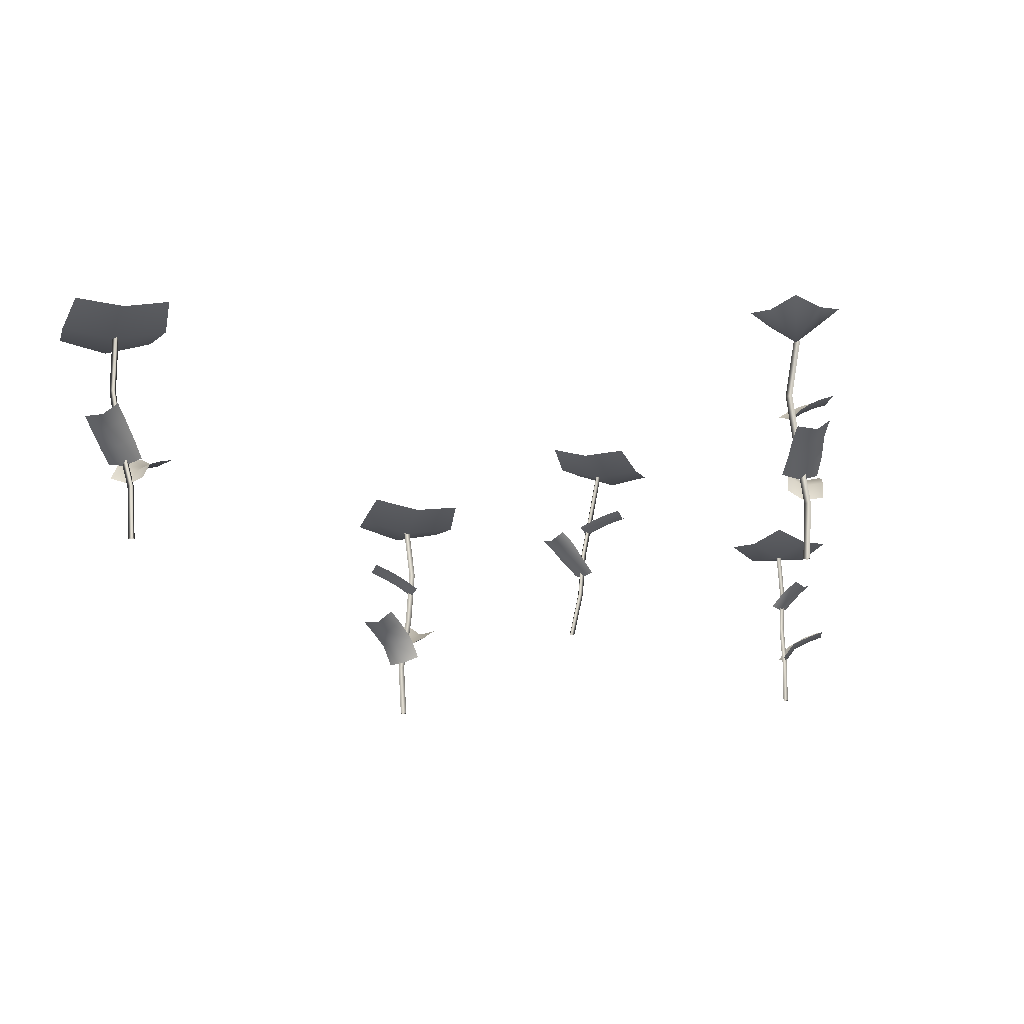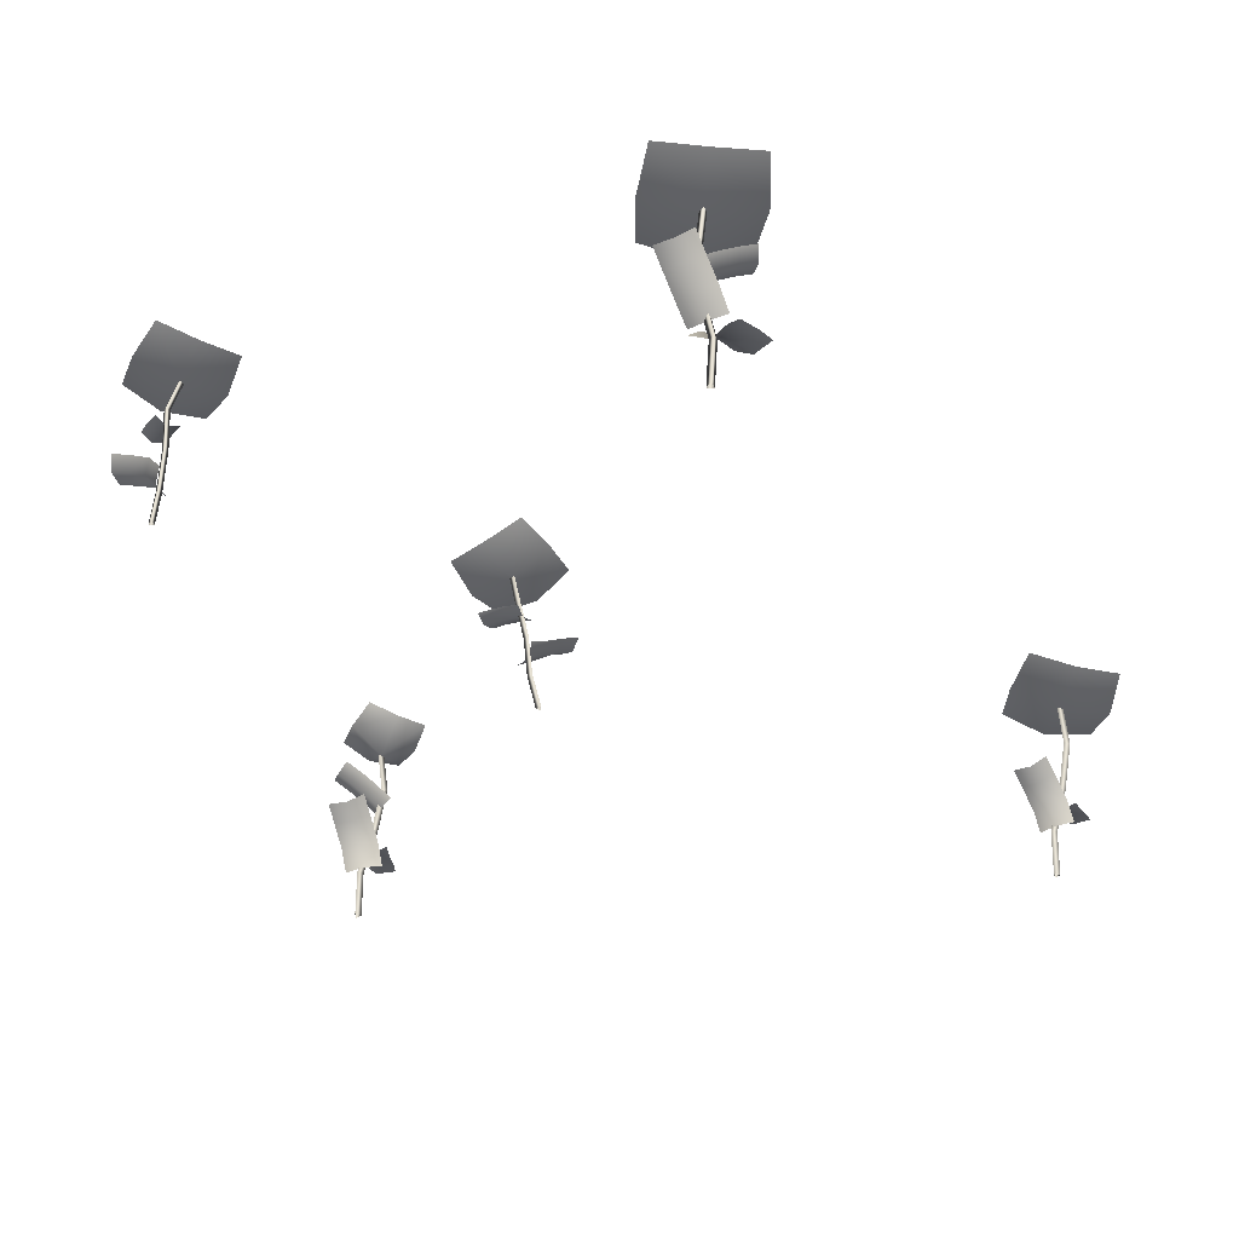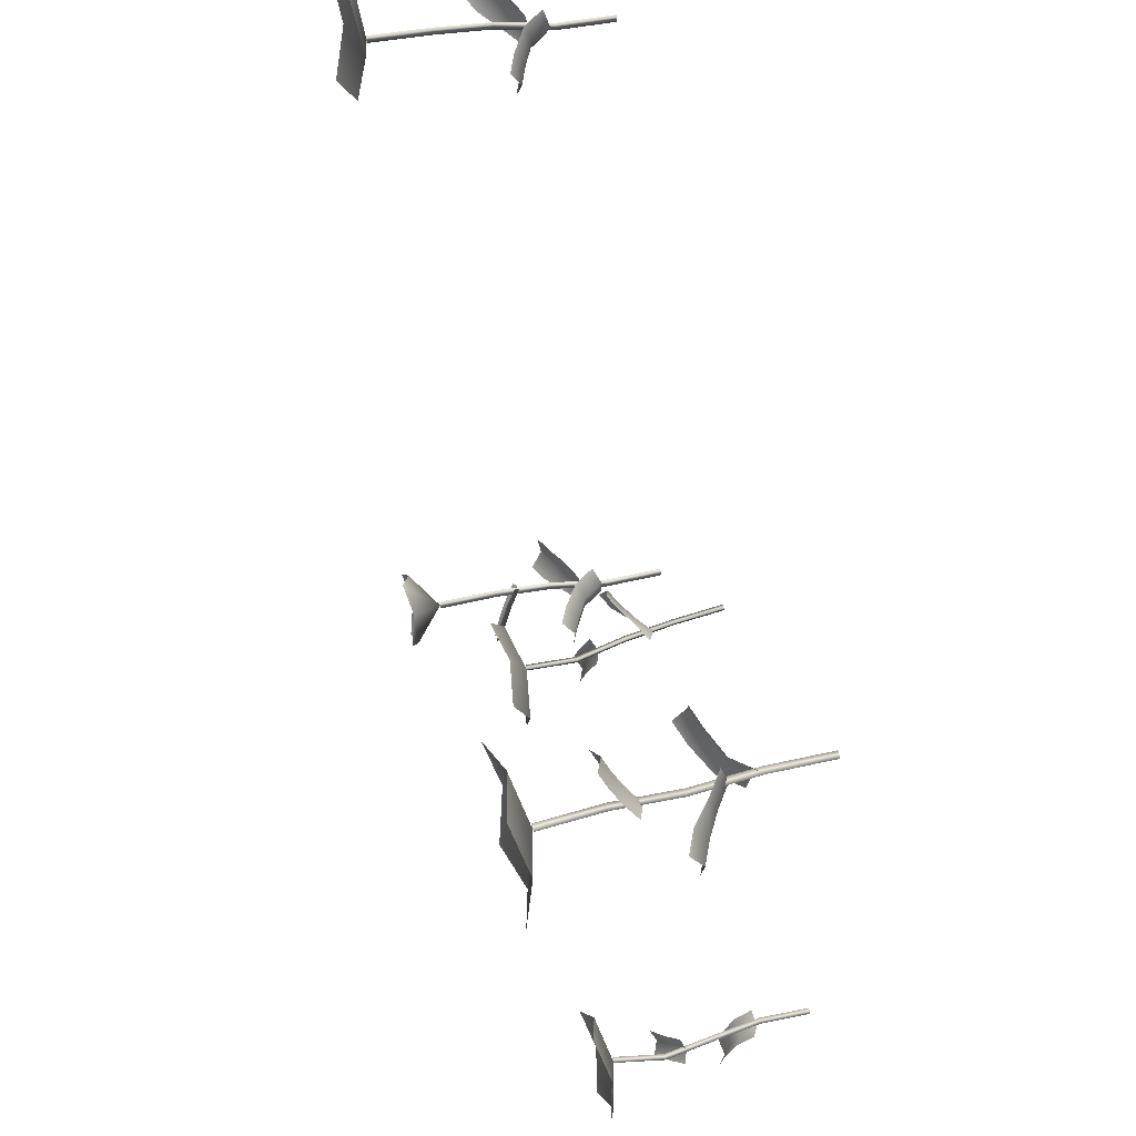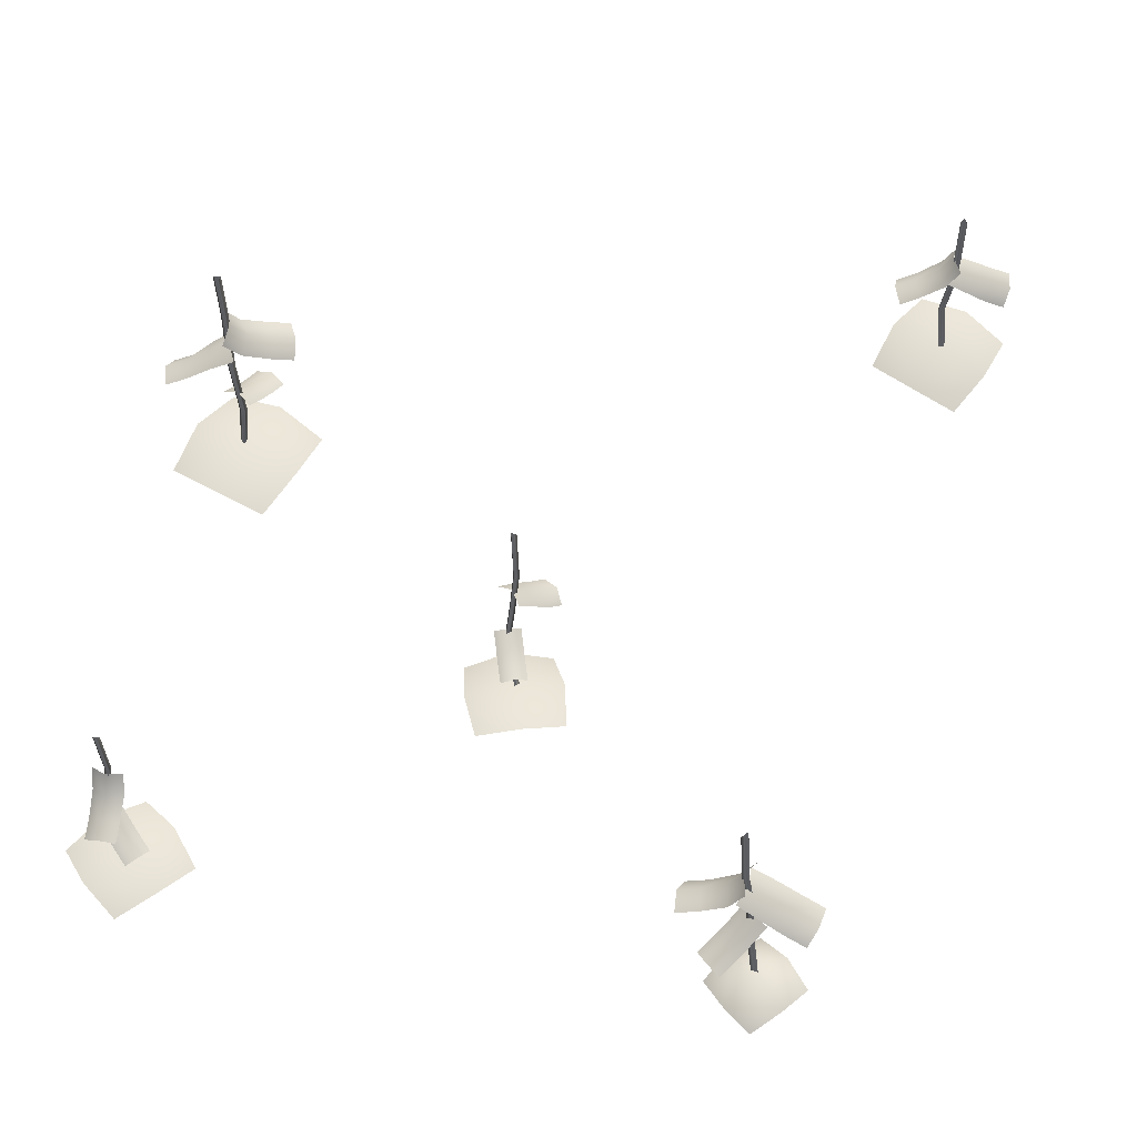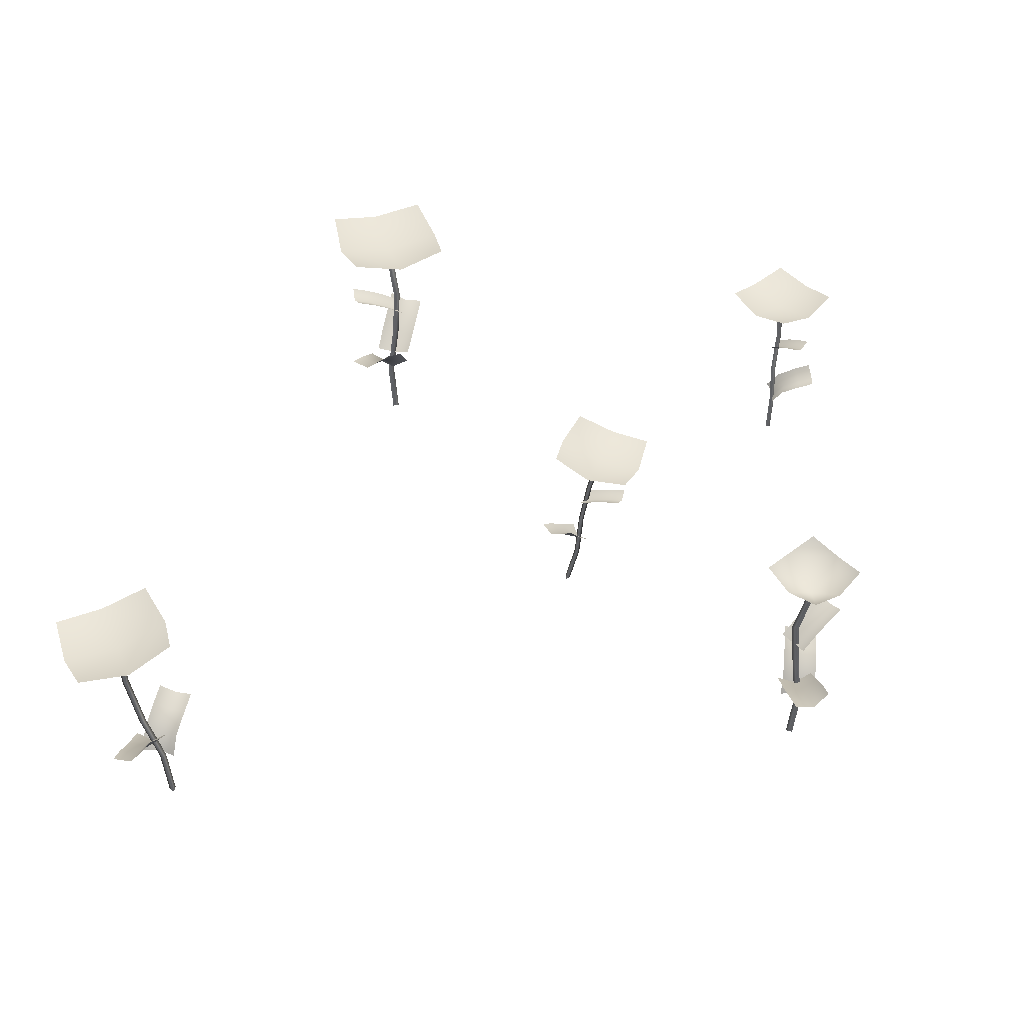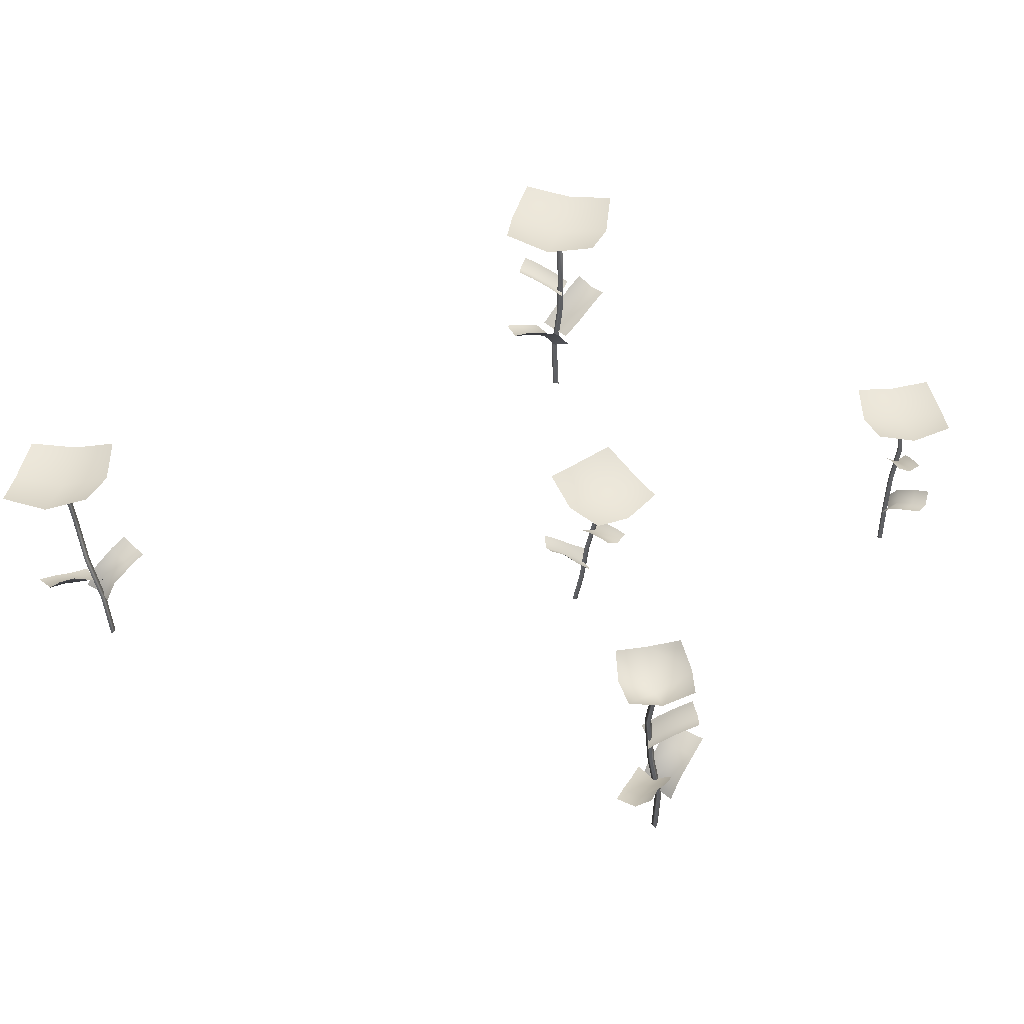
<metadata>
{"format":"obj","ext":"obj","renderer":"f3d","projection":"perspective","resolution":1024,"background":"white","views":[{"elev":-21.1,"azim":104.3,"up":"+Y"},{"elev":-46.6,"azim":-65.5,"up":"+Y"},{"elev":63.4,"azim":-104.3,"up":"+Z"},{"elev":-33.9,"azim":-0.1,"up":"+Z"},{"elev":42.3,"azim":102.2,"up":"+Y"},{"elev":44.1,"azim":133.8,"up":"+Y"}]}
</metadata>
<code>
g default
v -0.2498 0.5557 -0.155
v -0.03548 0.5609 -0.125
v -0.2194 0.5189 -0.3662
v -0.004993 0.5241 -0.3362
v -0.2473 0.5143 -0.2585
v -0.007542 0.5202 -0.2249
v -0.1445 0.5378 -0.1236
v -0.1274 0.4939 -0.2376
v -0.1104 0.4967 -0.3598
v -0.1272 -0.001362 -0.1589
v -0.1293 0.001143 -0.1445
v -0.1156 0.000199 -0.1499
v -0.1272 0.4926 -0.2449
v -0.1293 0.4951 -0.2305
v -0.1156 0.4942 -0.236
v -0.1228 0.121 -0.1871
v -0.1249 0.1235 -0.1727
v -0.1112 0.1225 -0.1781
v -0.1338 0.2468 -0.1954
v -0.1359 0.2493 -0.181
v -0.1222 0.2483 -0.1864
v -0.1492 0.3705 -0.2154
v -0.1513 0.373 -0.201
v -0.1376 0.3721 -0.2064
v -0.1732 0.3291 -0.1946
v -0.1096 0.3306 -0.1856
v -0.1574 0.3663 -0.3137
v -0.09381 0.3678 -0.3048
v -0.1402 0.3172 -0.1961
v -0.1249 0.3532 -0.3119
v -0.1624 0.3587 -0.2769
v -0.1297 0.346 -0.2764
v -0.09877 0.3603 -0.268
v -0.168 0.3459 -0.2347
v -0.1351 0.3337 -0.2356
v -0.1044 0.3475 -0.2258
v -0.1126 0.1845 -0.2191
v -0.1623 0.1949 -0.1591
v -0.01545 0.2844 -0.1519
v -0.05532 0.2764 -0.08466
v -0.1291 0.1777 -0.1801
v -0.02706 0.2656 -0.1151
v -0.0485 0.2609 -0.1743
v -0.05904 0.243 -0.1367
v -0.08838 0.253 -0.107
v -0.07885 0.22 -0.1973
v -0.09595 0.2124 -0.1586
v -0.1246 0.2213 -0.1324
v -0.7862 0.7061 0.4
v -1.027 0.7061 0.5402
v -0.646 0.7061 0.6412
v -0.8872 0.7061 0.7814
v -0.7018 0.6765 0.5123
v -0.9715 0.6765 0.6691
v -0.9151 0.6765 0.4558
v -0.8367 0.646 0.5907
v -0.7583 0.6765 0.7256
v -0.8309 0 0.5984
v -0.8405 0 0.5819
v -0.8499 0 0.5984
v -0.8309 0.646 0.5984
v -0.8405 0.646 0.5819
v -0.8499 0.646 0.5984
v -0.83 0.1615 0.6088
v -0.8395 0.1615 0.5923
v -0.849 0.1615 0.6088
v -0.8295 0.323 0.5864
v -0.8391 0.323 0.57
v -0.8485 0.323 0.5865
v -0.8151 0.4845 0.5726
v -0.8247 0.4845 0.5562
v -0.8341 0.4845 0.5726
v -0.8016 0.4273 0.5399
v -0.8732 0.4273 0.5815
v -0.729 0.5008 0.6647
v -0.8006 0.5008 0.7063
v -0.8321 0.4126 0.5698
v -0.7615 0.4839 0.6912
v -0.7519 0.4832 0.6254
v -0.7836 0.4669 0.6532
v -0.8235 0.4832 0.667
v -0.7776 0.4575 0.5811
v -0.8086 0.4422 0.6103
v -0.8492 0.4575 0.6227
v -0.8238 0.2492 0.6378
v -0.822 0.2492 0.5366
v -0.9886 0.3611 0.631
v -1 0.3361 0.5336
v -0.8368 0.2319 0.5869
v -1.003 0.3292 0.5883
v -0.9343 0.3363 0.631
v -0.9507 0.3053 0.5883
v -0.9458 0.3113 0.5336
v -0.88 0.2894 0.6368
v -0.892 0.2713 0.586
v -0.8849 0.2768 0.5355
v -0.8445 0.1964 0.545
v -0.8517 0.1768 0.6441
v -0.6812 0.3115 0.5915
v -0.6934 0.284 0.6881
v -0.8292 0.1751 0.5937
v -0.6787 0.2778 0.6352
v -0.7357 0.291 0.5787
v -0.7314 0.258 0.6229
v -0.748 0.2635 0.6754
v -0.8054 0.2517 0.5588
v -0.7908 0.2293 0.6072
v -0.8126 0.2321 0.6579
v -1.153 0.5456 -0.655
v -0.9793 0.5456 -0.5269
v -1.025 0.5456 -0.8283
v -0.8512 0.5456 -0.7002
v -1.099 0.5227 -0.7493
v -0.905 0.5227 -0.606
v -1.074 0.5227 -0.5807
v -1.002 0.4991 -0.6776
v -0.9303 0.5227 -0.7746
v -0.9983 0 -0.684
v -1.007 0 -0.6722
v -0.9924 0 -0.6706
v -0.9983 0.4991 -0.684
v -1.007 0.4991 -0.6722
v -0.9924 0.4991 -0.6706
v -0.9912 0.1248 -0.6879
v -0.9999 0.1248 -0.6761
v -0.9853 0.1248 -0.6744
v -1.007 0.2496 -0.6814
v -1.016 0.2496 -0.6696
v -1.001 0.2496 -0.6679
v -1.021 0.3743 -0.6873
v -1.03 0.3743 -0.6755
v -1.016 0.3743 -0.6739
v -1.049 0.3302 -0.6869
v -0.9973 0.3302 -0.6489
v -0.9824 0.387 -0.7766
v -0.931 0.387 -0.7386
v -1.018 0.3188 -0.6745
v -0.9537 0.3739 -0.7617
v -1.003 0.3733 -0.7484
v -0.9738 0.3607 -0.7344
v -0.9518 0.3733 -0.7104
v -1.027 0.3535 -0.7166
v -0.9966 0.3417 -0.7036
v -0.9754 0.3535 -0.6785
v -1.032 0.1518 -0.6581
v -0.9594 0.1366 -0.6833
v -1.049 0.2407 -0.7882
v -0.9767 0.2194 -0.8091
v -1.002 0.1353 -0.6839
v -1.019 0.2146 -0.8033
v -1.041 0.2248 -0.7456
v -1.011 0.1994 -0.7621
v -0.9691 0.2035 -0.7665
v -1.034 0.1945 -0.69
v -1.004 0.1771 -0.7152
v -0.9617 0.1793 -0.7153
v 0.4453 0.7063 -0.7963
v 0.5477 0.6944 -0.9333
v 0.3088 0.7168 -0.8994
v 0.4111 0.705 -1.036
v 0.3693 0.6942 -0.8394
v 0.4838 0.6809 -0.9925
v 0.5029 0.6816 -0.8584
v 0.4195 0.6139 -0.9146
v 0.3502 0.6935 -0.9736
v 0.3557 0.000943 -0.908
v 0.3702 -0.000175 -0.8971
v 0.3723 -0.000699 -0.9151
v 0.4117 0.6145 -0.9192
v 0.4261 0.6134 -0.9083
v 0.4283 0.6128 -0.9263
v 0.365 0.1546 -0.9196
v 0.3795 0.1535 -0.9087
v 0.3816 0.153 -0.9267
v 0.3869 0.3076 -0.9025
v 0.4013 0.3065 -0.8916
v 0.4035 0.306 -0.9096
v 0.3934 0.462 -0.8879
v 0.4079 0.4609 -0.877
v 0.41 0.4604 -0.895
v 0.3888 0.4083 -0.8531
v 0.4359 0.4028 -0.9162
v 0.2854 0.4866 -0.9372
v 0.3326 0.4812 -1
v 0.403 0.3922 -0.8905
v 0.3025 0.4682 -0.9722
v 0.3184 0.4671 -0.9108
v 0.3344 0.4494 -0.9467
v 0.3656 0.4617 -0.9739
v 0.3551 0.4398 -0.881
v 0.37 0.4231 -0.9179
v 0.4023 0.4343 -0.9441
v 0.3565 0.239 -0.9443
v 0.3924 0.2373 -0.8547
v 0.5128 0.3309 -1.001
v 0.5567 0.3044 -0.9195
v 0.3852 0.2205 -0.9042
v 0.5386 0.2985 -0.9687
v 0.4632 0.312 -0.9808
v 0.4907 0.2803 -0.9488
v 0.5071 0.2855 -0.899
v 0.4094 0.2722 -0.965
v 0.4372 0.2531 -0.9244
v 0.4502 0.258 -0.8775
v 0.4044 0.1854 -0.8696
v 0.3722 0.1679 -0.9589
v 0.2543 0.3096 -0.8518
v 0.2268 0.2841 -0.9408
v 0.3711 0.1673 -0.9062
v 0.233 0.2786 -0.8887
v 0.3049 0.2852 -0.8604
v 0.282 0.255 -0.8971
v 0.2774 0.2597 -0.9494
v 0.3699 0.2415 -0.8681
v 0.3372 0.2223 -0.9048
v 0.3377 0.224 -0.9575
v 0.9477 0.6044 1.036
v 1.153 0.6169 0.8932
v 0.8043 0.6373 0.8338
v 1.009 0.6497 0.6907
v 0.8629 0.5938 0.9399
v 1.092 0.6077 0.7799
v 1.058 0.5824 0.9731
v 0.9766 0.5737 0.8562
v 0.8974 0.6192 0.7466
v 0.9507 0.000858 0.771
v 0.9605 -0.00138 0.7848
v 0.9677 0.000474 0.7694
v 0.9709 0.5747 0.8498
v 0.9807 0.5725 0.8636
v 0.9879 0.5744 0.8483
v 0.9542 0.1456 0.7815
v 0.9639 0.1434 0.7953
v 0.9711 0.1453 0.78
v 0.9605 0.2863 0.8211
v 0.9702 0.2841 0.8349
v 0.9774 0.286 0.8196
v 0.9537 0.4284 0.8542
v 0.9635 0.4261 0.868
v 0.9707 0.428 0.8527
v 0.9492 0.2273 0.7671
v 0.9552 0.2148 0.8568
v 1.1 0.3225 0.7738
v 1.117 0.2879 0.8561
v 0.9641 0.2053 0.8089
v 1.116 0.2885 0.8065
v 1.051 0.3015 0.775
v 1.068 0.2683 0.8077
v 1.068 0.267 0.8573
v 1.001 0.2617 0.7684
v 1.015 0.2391 0.8103
v 1.012 0.2378 0.8562
v 0.973 0.1685 0.8411
v 0.9714 0.1632 0.7504
v 0.8272 0.2798 0.8269
v 0.83 0.2671 0.737
v 0.955 0.1558 0.7966
v 0.8206 0.2553 0.7842
v 0.8762 0.2589 0.8314
v 0.8681 0.2352 0.7886
v 0.8791 0.2462 0.7415
v 0.9388 0.2201 0.8387
v 0.9214 0.2064 0.7943
v 0.9371 0.2148 0.748
g pPlane127
f 5 8 9 3
f 1 7 8 5
f 8 7 2 6
f 9 8 6 4
f 22 23 14 13
f 23 24 15 14
f 24 22 13 15
f 10 11 17 16
f 11 12 18 17
f 12 10 16 18
f 16 17 20 19
f 17 18 21 20
f 18 16 19 21
f 19 20 23 22
f 20 21 24 23
f 21 19 22 24
f 31 32 30 27
f 30 32 33 28
f 34 35 32 31
f 33 32 35 36
f 25 29 35 34
f 36 35 29 26
f 43 44 42 39
f 42 44 45 40
f 46 47 44 43
f 45 44 47 48
f 37 41 47 46
f 48 47 41 38
f 53 56 57 51
f 49 55 56 53
f 56 55 50 54
f 57 56 54 52
f 70 71 62 61
f 71 72 63 62
f 72 70 61 63
f 58 59 65 64
f 59 60 66 65
f 60 58 64 66
f 64 65 68 67
f 65 66 69 68
f 66 64 67 69
f 67 68 71 70
f 68 69 72 71
f 69 67 70 72
f 79 80 78 75
f 78 80 81 76
f 82 83 80 79
f 81 80 83 84
f 73 77 83 82
f 84 83 77 74
f 91 92 90 87
f 90 92 93 88
f 94 95 92 91
f 93 92 95 96
f 85 89 95 94
f 96 95 89 86
f 103 104 102 99
f 102 104 105 100
f 106 107 104 103
f 105 104 107 108
f 97 101 107 106
f 108 107 101 98
f 113 116 117 111
f 109 115 116 113
f 116 115 110 114
f 117 116 114 112
f 130 131 122 121
f 131 132 123 122
f 132 130 121 123
f 118 119 125 124
f 119 120 126 125
f 120 118 124 126
f 124 125 128 127
f 125 126 129 128
f 126 124 127 129
f 127 128 131 130
f 128 129 132 131
f 129 127 130 132
f 139 140 138 135
f 138 140 141 136
f 142 143 140 139
f 141 140 143 144
f 133 137 143 142
f 144 143 137 134
f 151 152 150 147
f 150 152 153 148
f 154 155 152 151
f 153 152 155 156
f 145 149 155 154
f 156 155 149 146
f 161 164 165 159
f 157 163 164 161
f 164 163 158 162
f 165 164 162 160
f 178 179 170 169
f 179 180 171 170
f 180 178 169 171
f 166 167 173 172
f 167 168 174 173
f 168 166 172 174
f 172 173 176 175
f 173 174 177 176
f 174 172 175 177
f 175 176 179 178
f 176 177 180 179
f 177 175 178 180
f 187 188 186 183
f 186 188 189 184
f 190 191 188 187
f 189 188 191 192
f 181 185 191 190
f 192 191 185 182
f 199 200 198 195
f 198 200 201 196
f 202 203 200 199
f 201 200 203 204
f 193 197 203 202
f 204 203 197 194
f 211 212 210 207
f 210 212 213 208
f 214 215 212 211
f 213 212 215 216
f 205 209 215 214
f 216 215 209 206
f 221 224 225 219
f 217 223 224 221
f 224 223 218 222
f 225 224 222 220
f 238 239 230 229
f 239 240 231 230
f 240 238 229 231
f 226 227 233 232
f 227 228 234 233
f 228 226 232 234
f 232 233 236 235
f 233 234 237 236
f 234 232 235 237
f 235 236 239 238
f 236 237 240 239
f 237 235 238 240
f 247 248 246 243
f 246 248 249 244
f 250 251 248 247
f 249 248 251 252
f 241 245 251 250
f 252 251 245 242
f 259 260 258 255
f 258 260 261 256
f 262 263 260 259
f 261 260 263 264
f 253 257 263 262
f 264 263 257 254

</code>
